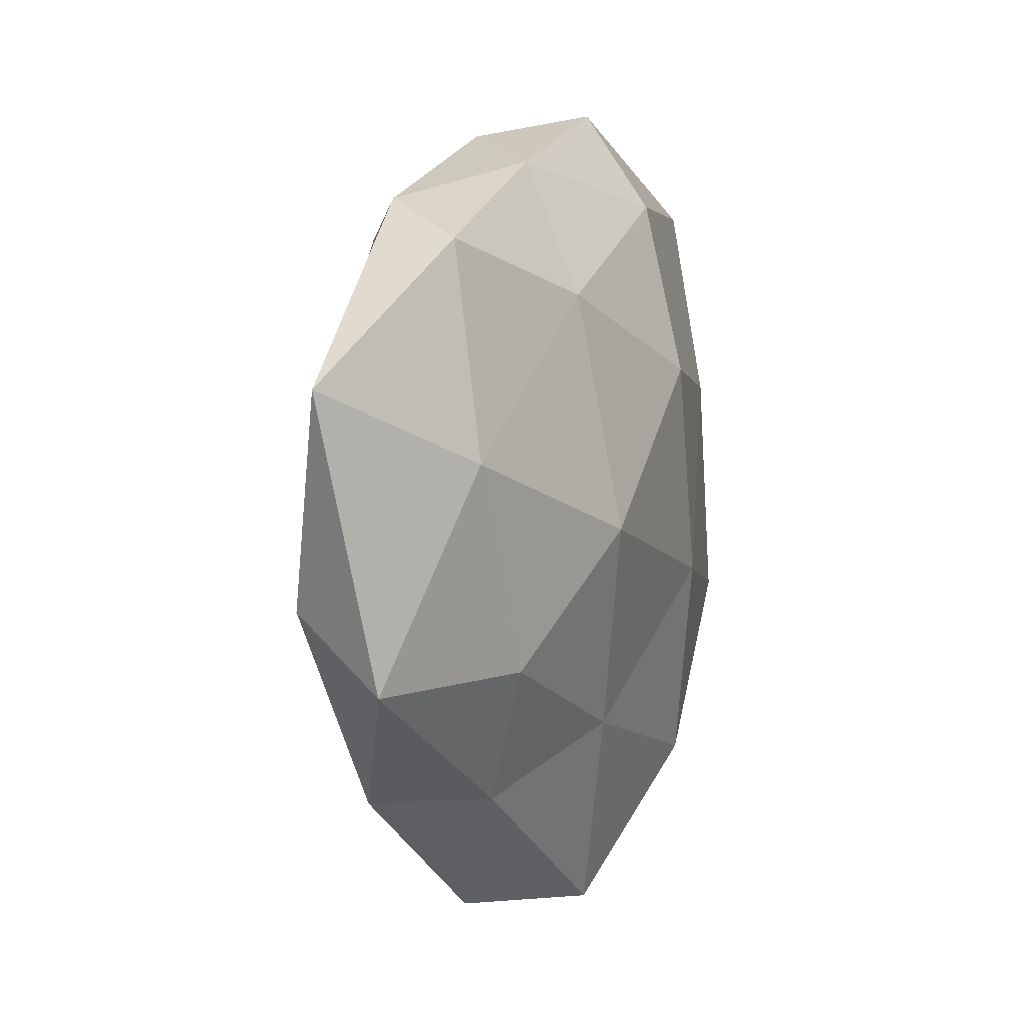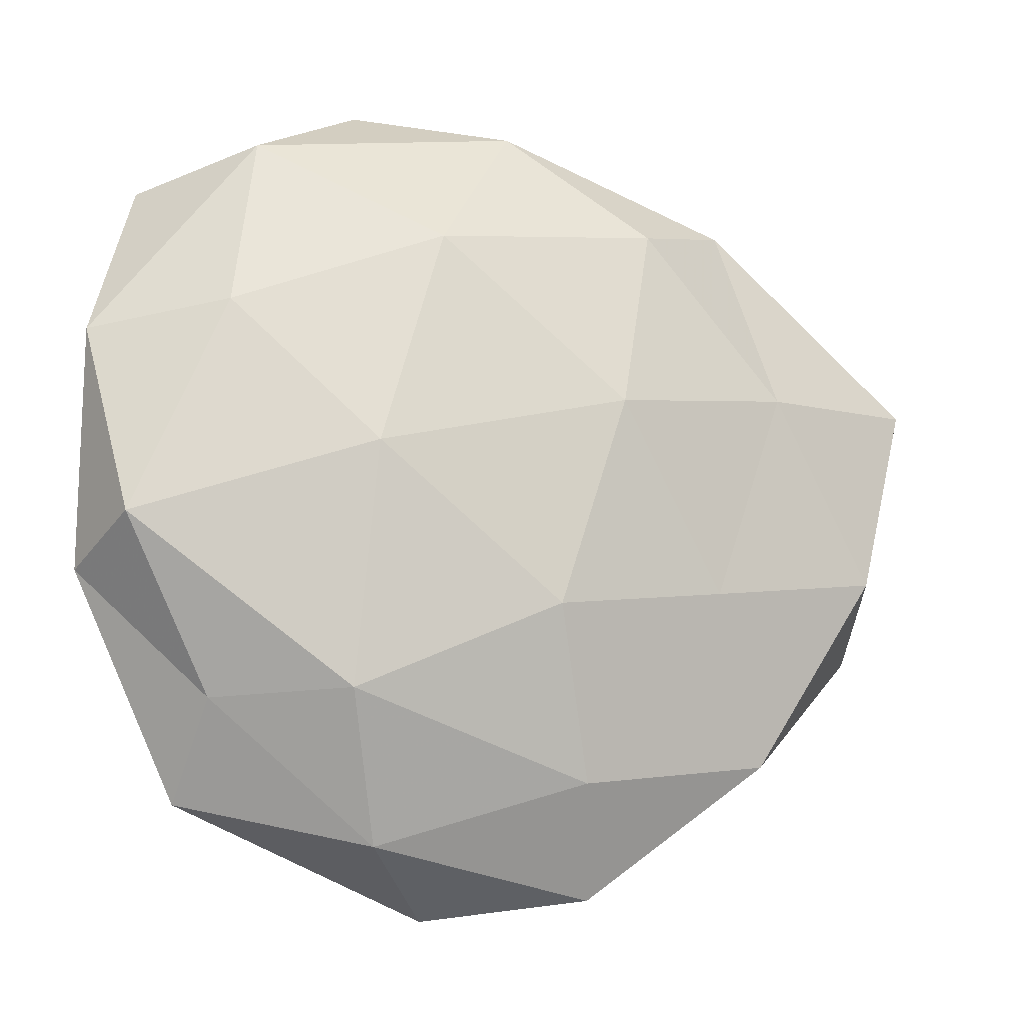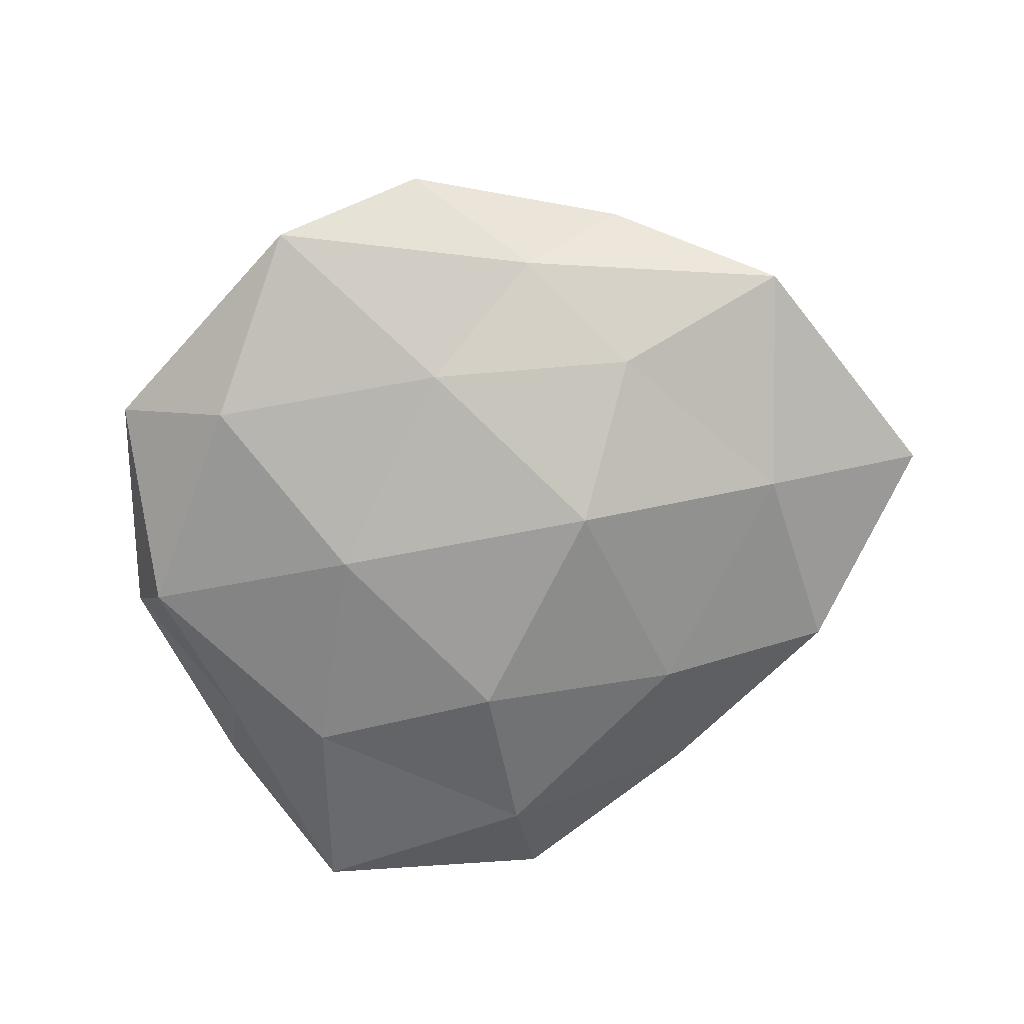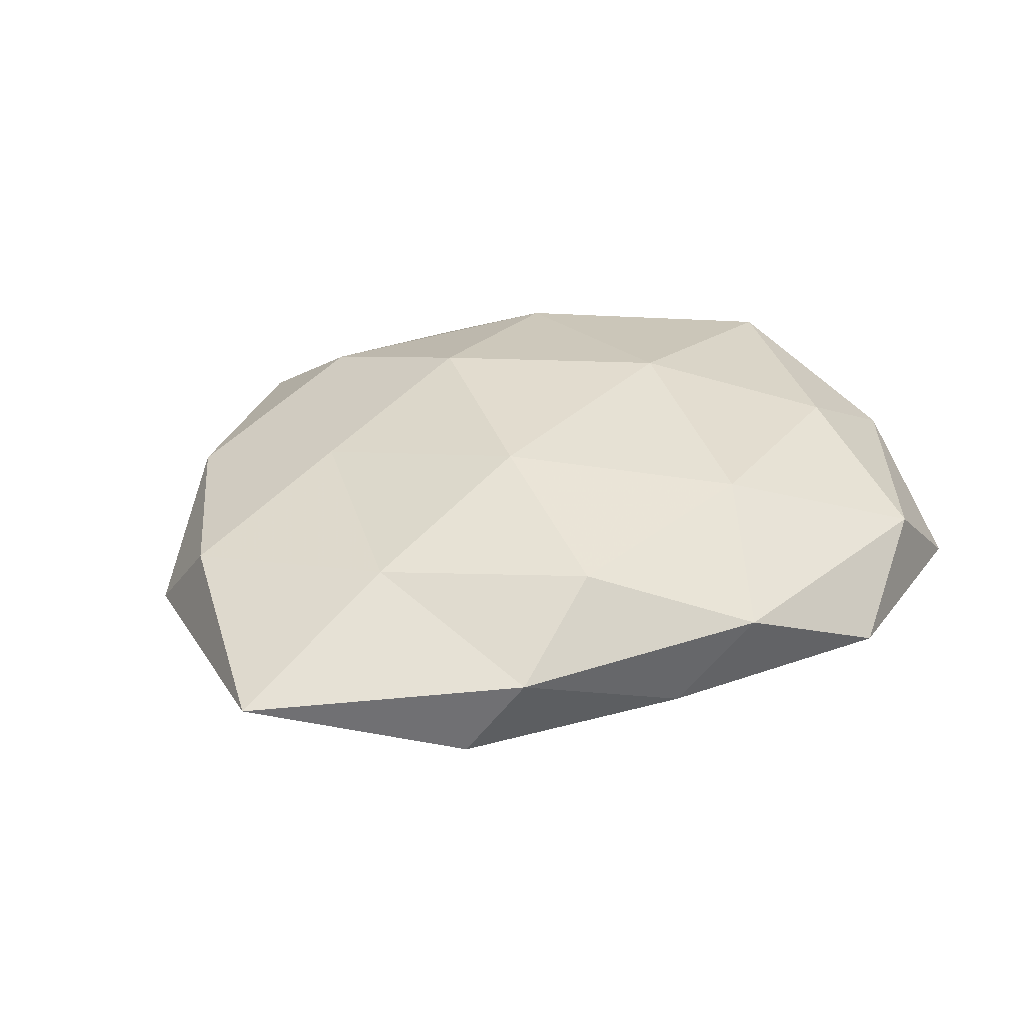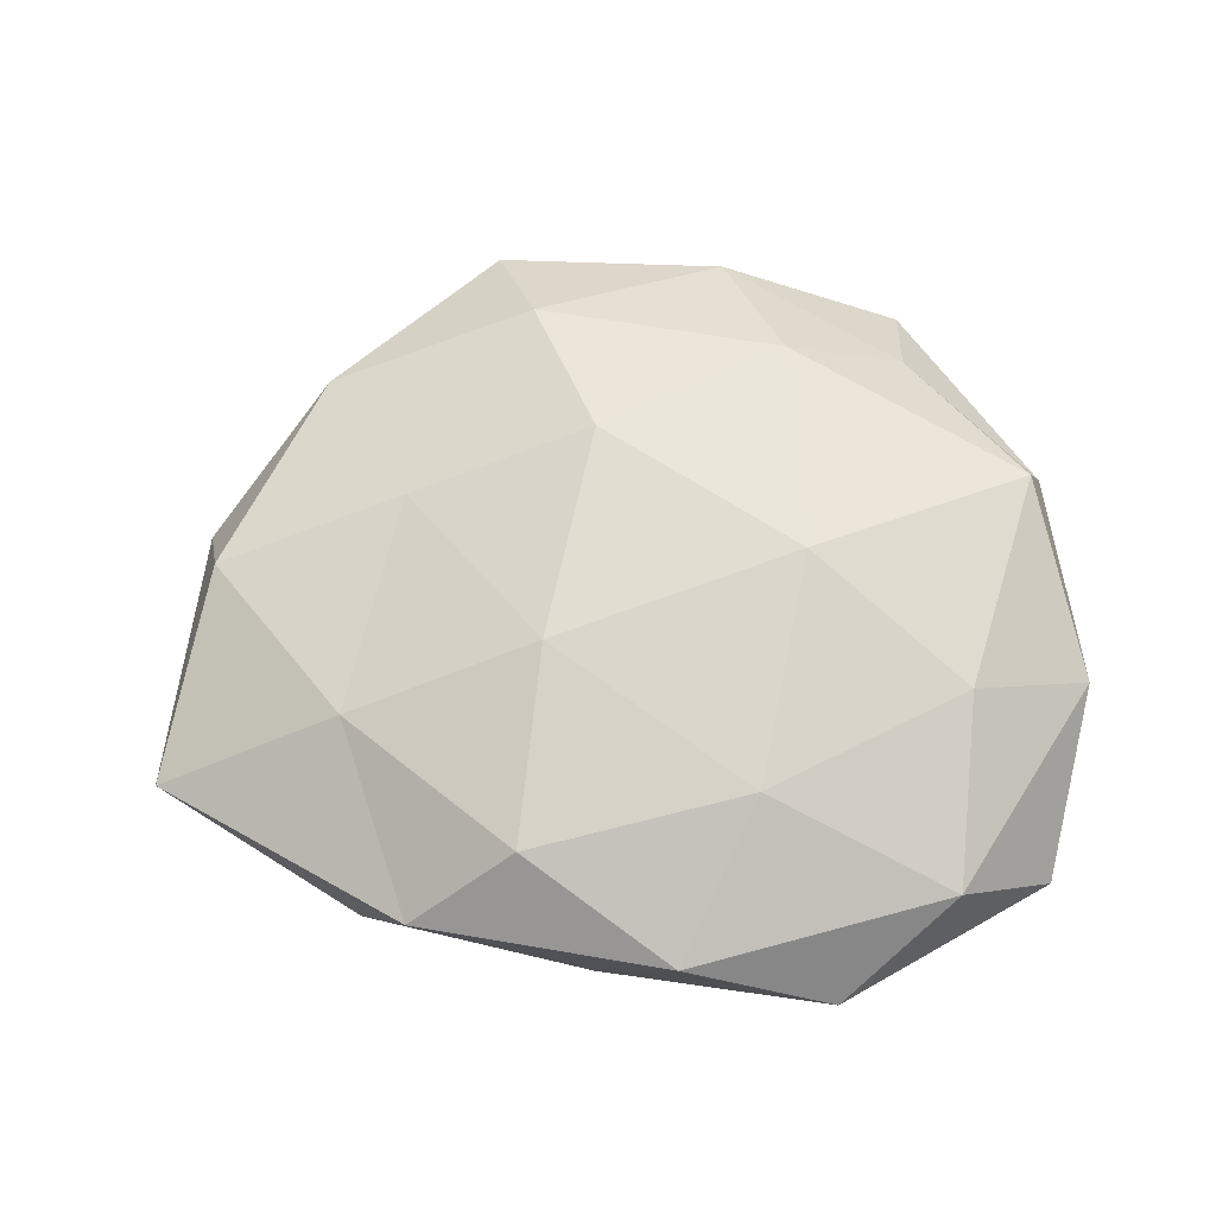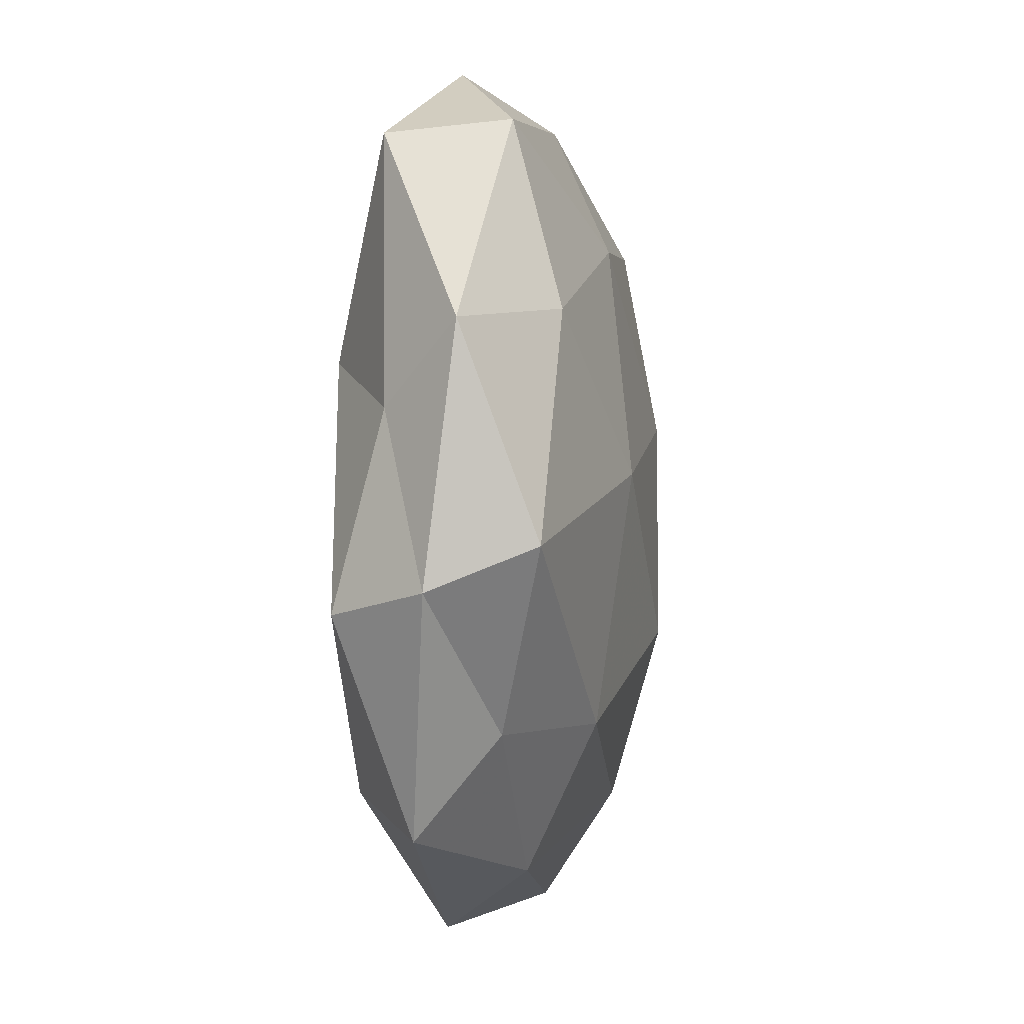
<metadata>
{"format":"obj","ext":"obj","renderer":"f3d","projection":"perspective","resolution":1024,"background":"white","views":[{"elev":4.8,"azim":112.1,"up":"+Y"},{"elev":-13.2,"azim":-19.3,"up":"+Y"},{"elev":-70.3,"azim":25.7,"up":"+Z"},{"elev":32.1,"azim":142.8,"up":"+Z"},{"elev":65.9,"azim":173.9,"up":"+Z"},{"elev":-3.1,"azim":-79.8,"up":"+Y"}]}
</metadata>
<code>
v 0.03587 0.01235 0.009755
v -0.01733 -0.02564 0.0132
v -0.0142 0.0465 -0.002237
v 0.01842 0.03039 0.01171
v -0.02943 0.01251 -0.01244
v 0.002814 0.04308 0.00548
v 0.01048 -0.03479 0.01108
v 0.01601 -0.002053 -0.01761
v -0.03987 0.03461 -0.005172
v 0.01358 -0.04718 0.00252
v 0.05024 -0.01692 -0.003724
v -0.04252 -0.007483 0.01136
v 0.01609 0.02414 -0.01246
v -0.01252 -0.04201 0.004792
v -0.04601 -0.01214 0.0002572
v 0.0268 -0.01224 0.01186
v -0.01578 0.00135 0.01694
v 0.01128 0.03938 -0.004286
v 0.04886 -0.008695 0.006226
v 0.03612 0.02998 -0.006083
v -0.02036 -0.03312 -0.01223
v -0.04634 0.01482 0.003656
v 0.03478 -0.0313 0.004855
v -0.006007 0.01535 -0.01736
v -0.03183 0.0174 0.01185
v -0.00754 0.0271 0.01332
v 0.02897 -0.01676 -0.01074
v -0.02792 0.03821 0.005948
v 0.005258 -0.01566 0.01731
v 0.05725 0.01461 -8.27e-06
v -0.003871 -0.04943 -0.005907
v -0.03174 -0.02641 0.005505
v -0.0144 -0.009519 -0.01631
v 0.02265 -0.03235 -0.004693
v -0.03357 -0.03732 -0.003343
v -0.01138 0.03501 -0.01106
v 0.01346 0.008711 0.01624
v -0.04065 0.006576 -0.004852
v 0.03091 0.03446 0.003411
v -0.04006 -0.0142 -0.01042
v 0.03914 0.006408 -0.01036
v 0.006392 -0.02579 -0.01212
f 7 2 14
f 10 7 14
f 12 2 17
f 6 18 3
f 19 1 16
f 13 18 20
f 15 12 22
f 23 7 10
f 16 7 23
f 19 23 11
f 19 16 23
f 13 8 24
f 25 12 17
f 22 12 25
f 6 26 4
f 17 26 25
f 3 28 6
f 9 28 3
f 22 28 9
f 22 25 28
f 28 26 6
f 28 25 26
f 7 29 2
f 16 29 7
f 17 2 29
f 19 30 1
f 19 11 30
f 14 31 10
f 12 32 2
f 14 2 32
f 15 32 12
f 5 24 33
f 33 24 8
f 23 10 34
f 23 34 11
f 11 34 27
f 34 10 31
f 35 31 14
f 35 21 31
f 32 35 14
f 15 35 32
f 9 3 36
f 9 36 5
f 36 3 18
f 36 18 13
f 5 36 24
f 24 36 13
f 1 4 37
f 1 37 16
f 37 4 26
f 37 26 17
f 16 37 29
f 29 37 17
f 38 9 5
f 38 22 9
f 38 15 22
f 1 39 4
f 4 39 6
f 39 18 6
f 39 20 18
f 30 39 1
f 30 20 39
f 5 33 40
f 40 33 21
f 40 35 15
f 40 21 35
f 38 5 40
f 38 40 15
f 41 8 13
f 20 41 13
f 41 27 8
f 11 27 41
f 11 41 30
f 30 41 20
f 42 8 27
f 42 31 21
f 33 8 42
f 21 33 42
f 27 34 42
f 34 31 42

</code>
